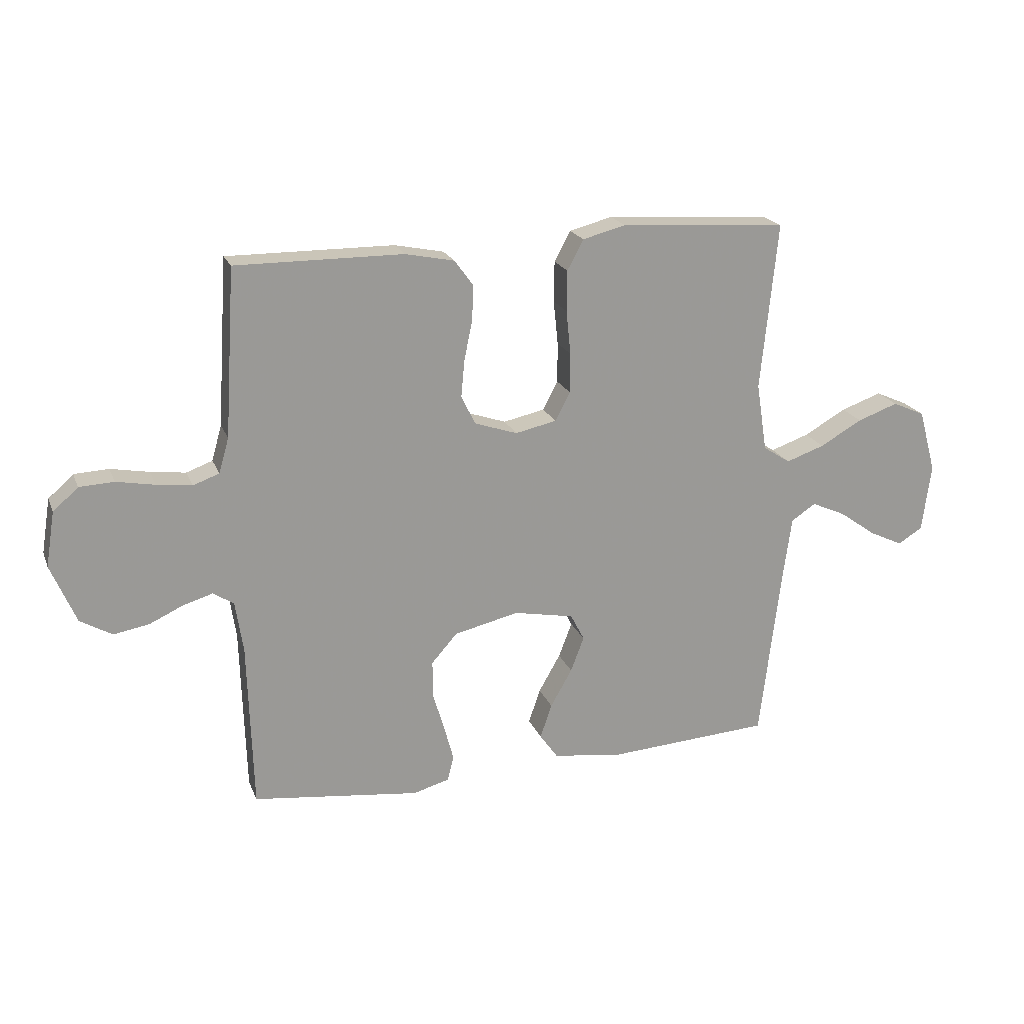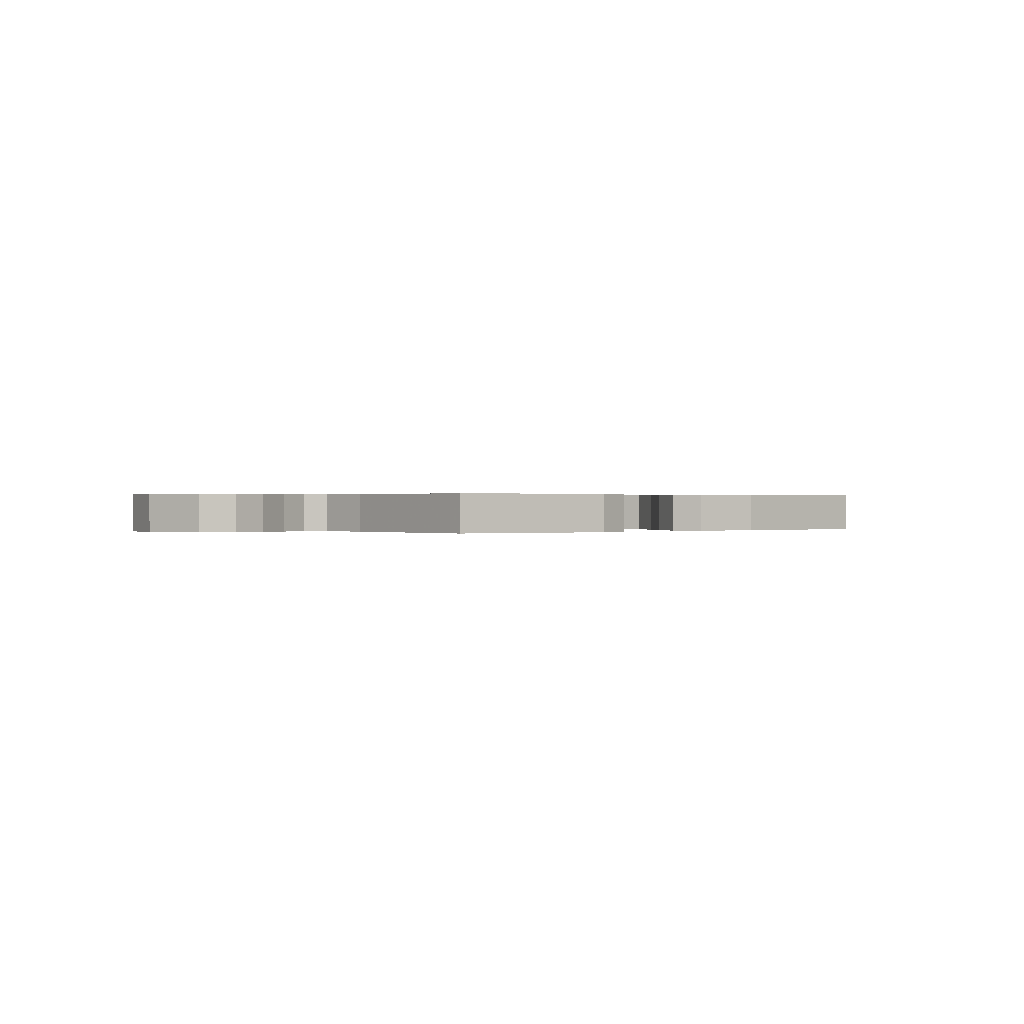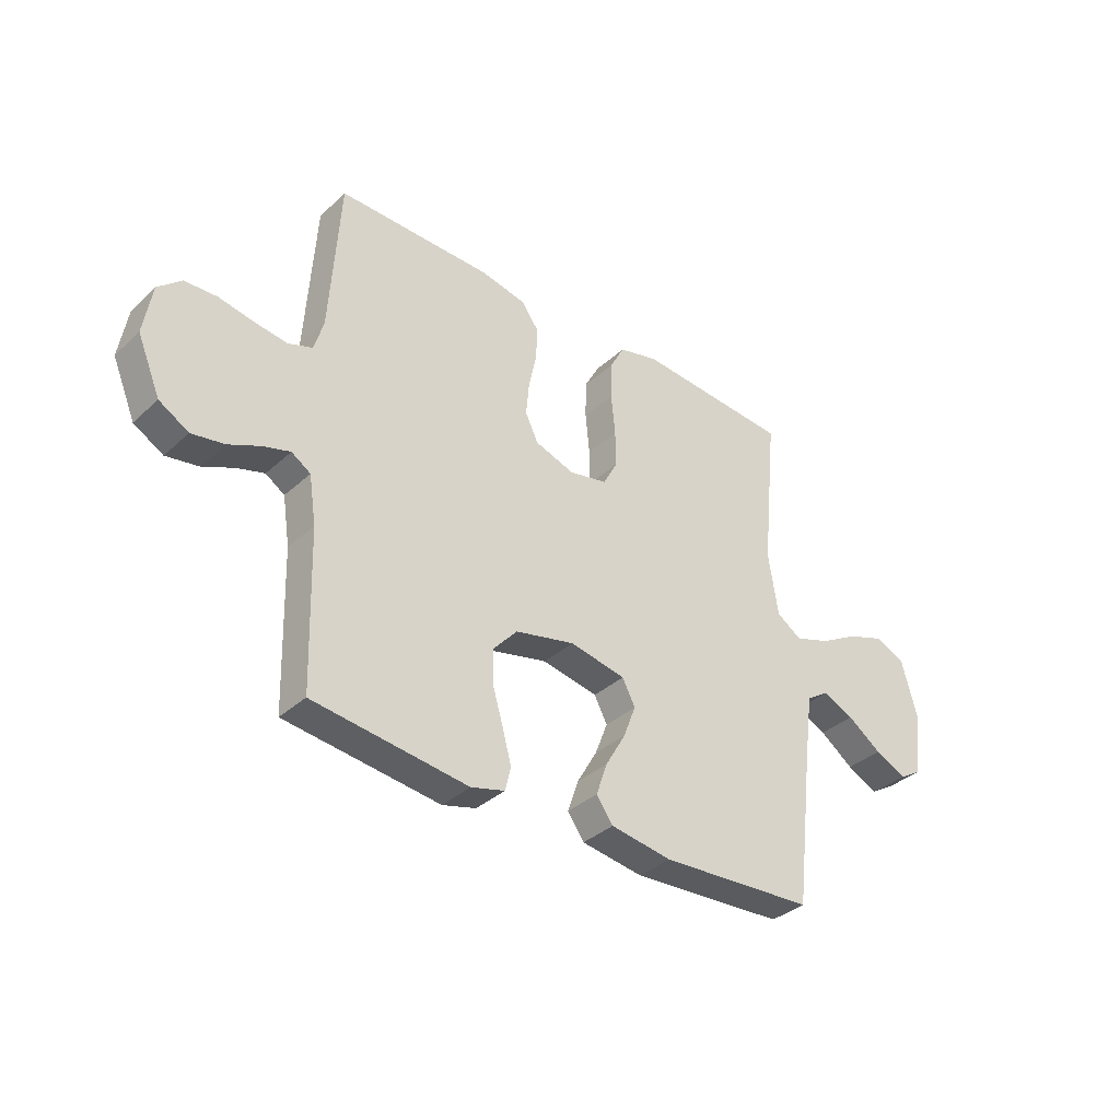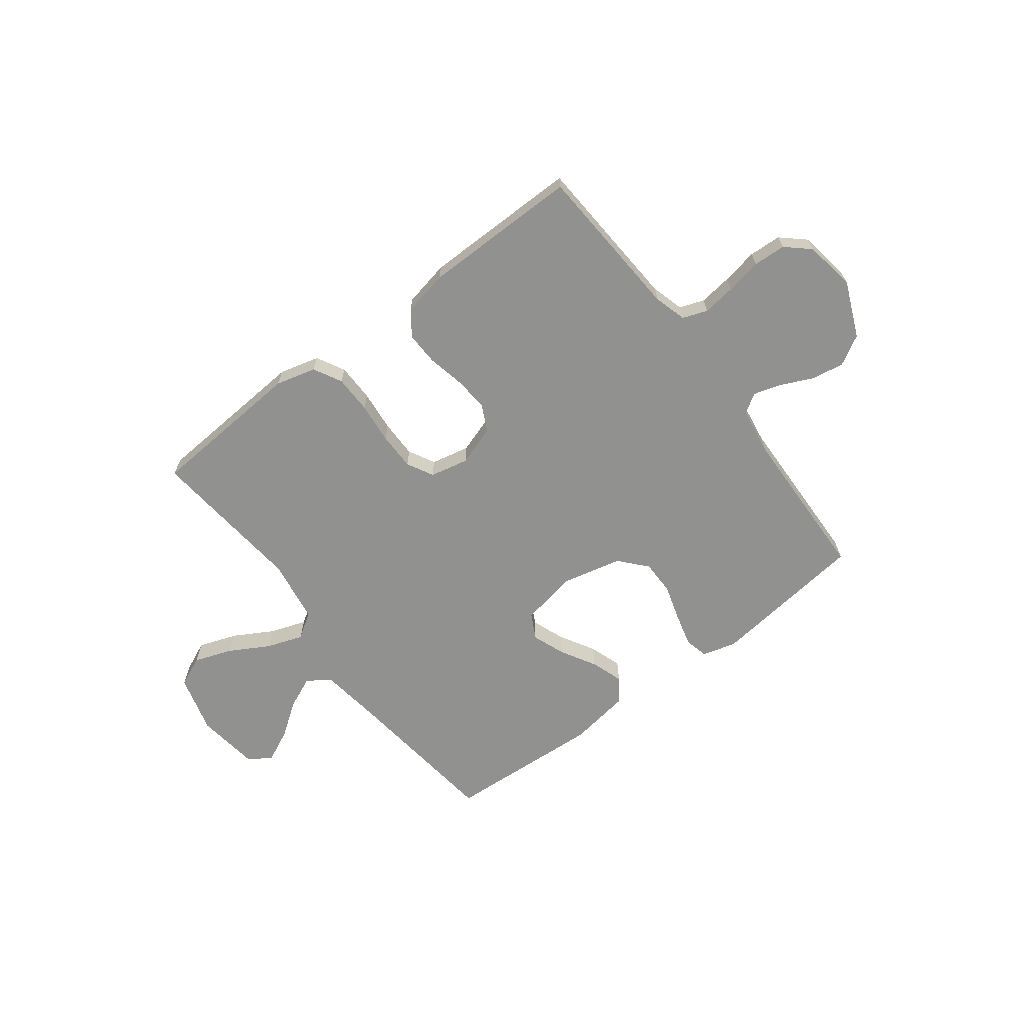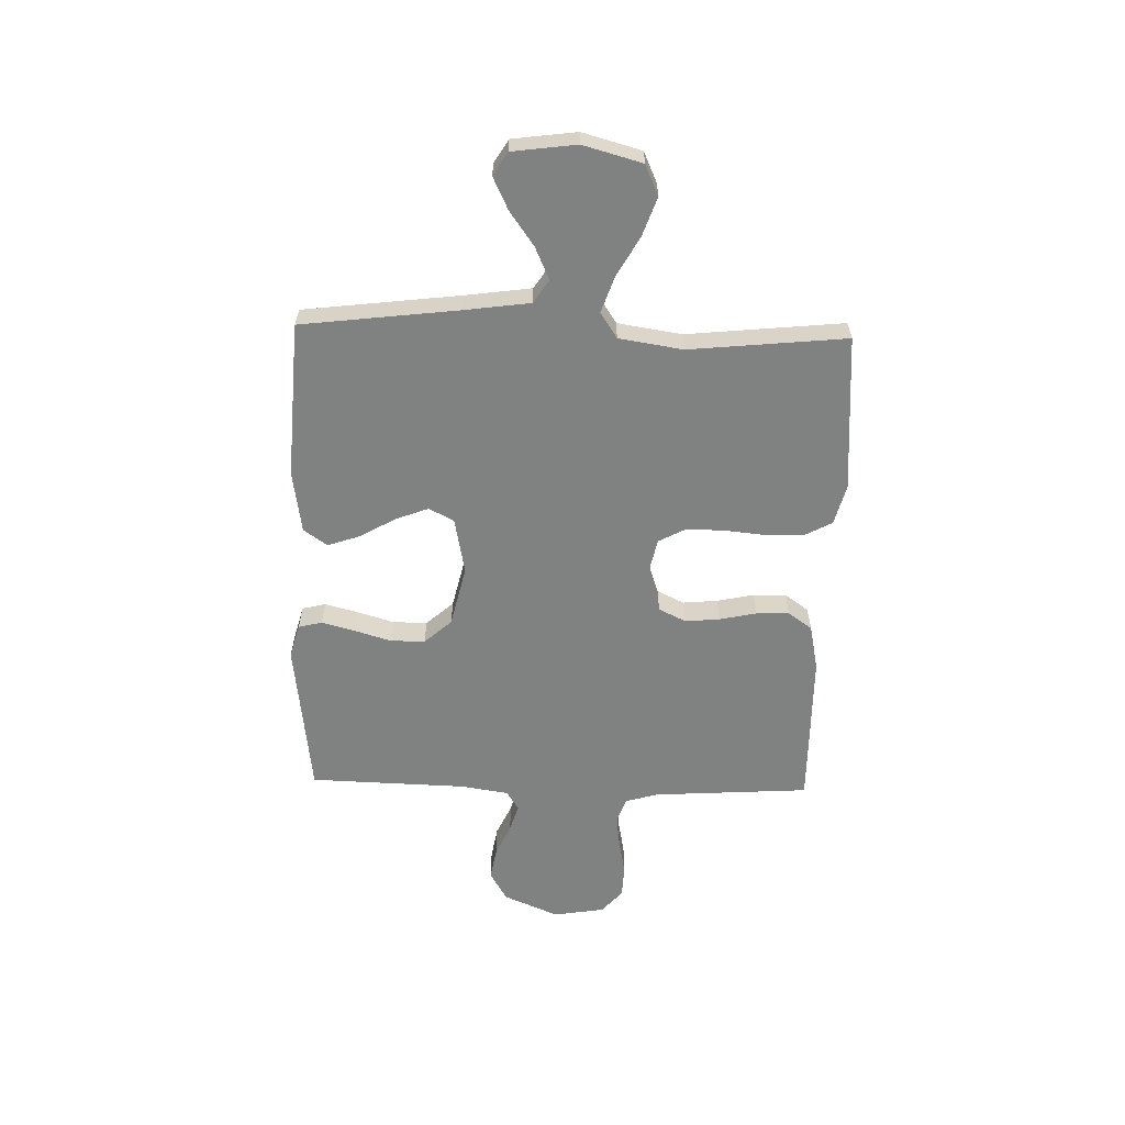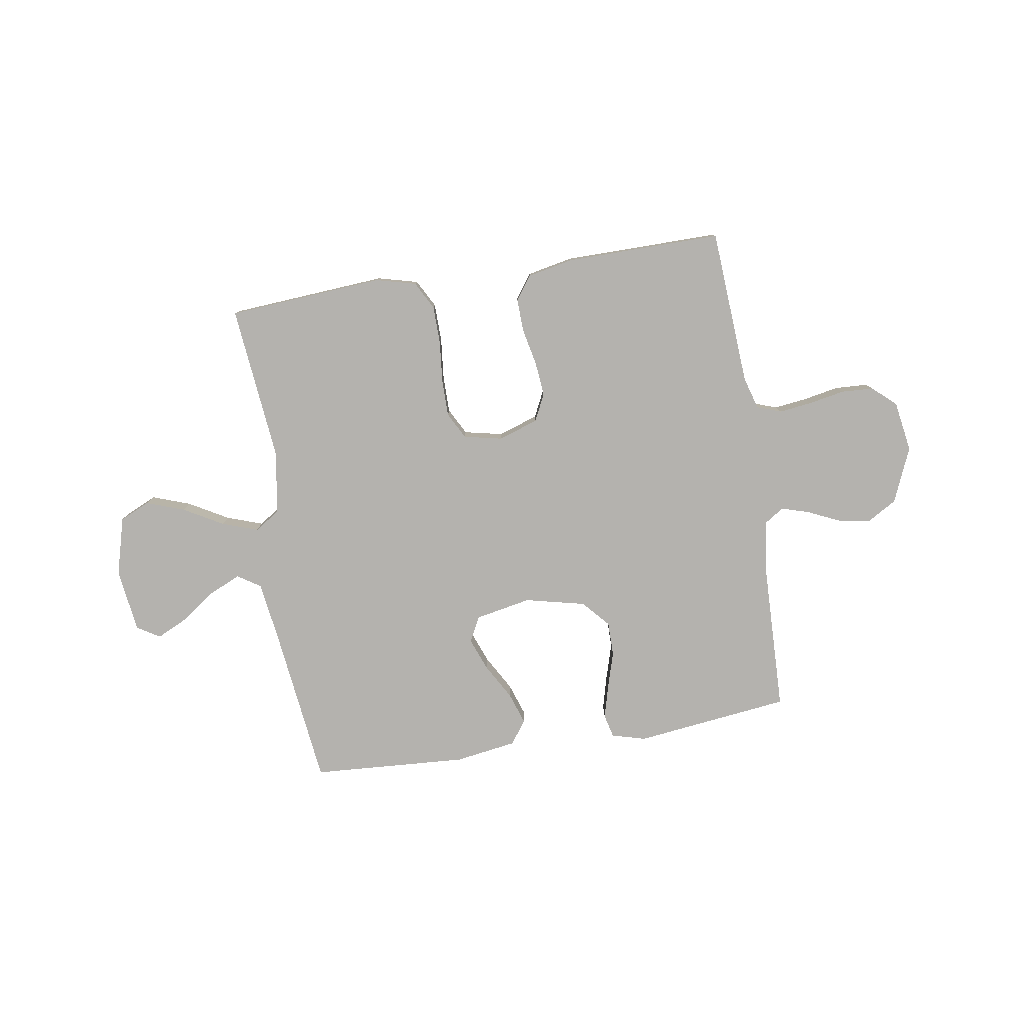
<metadata>
{"format":"obj","ext":"obj","renderer":"f3d","projection":"perspective","resolution":1024,"background":"white","views":[{"elev":20.4,"azim":162.3,"up":"+Z"},{"elev":0.2,"azim":141.8,"up":"+Y"},{"elev":-35.6,"azim":139.9,"up":"+Z"},{"elev":-66.0,"azim":37.2,"up":"+Y"},{"elev":-60.3,"azim":-91.5,"up":"+Y"},{"elev":-79.7,"azim":9.1,"up":"+Y"}]}
</metadata>
<code>
v -0.5 0.07 -0.5
v -0.536 0.07 -0.2
v -0.553 0.07 -0.075
v -0.597 0.07 -0.046
v -0.658 0.07 -0.073
v -0.724 0.07 -0.12
v -0.785 0.07 -0.149
v -0.829 0.07 -0.122
v -0.845 0.07 0
v -0.814 0.07 0.113
v -0.756 0.07 0.139
v -0.683 0.07 0.113
v -0.607 0.07 0.07
v -0.538 0.07 0.046
v -0.489 0.07 0.078
v -0.47 0.07 0.2
v -0.5 0.07 0.5
v -0.2 0.07 0.521
v -0.123 0.07 0.501
v -0.094 0.07 0.447
v -0.093 0.07 0.374
v -0.101 0.07 0.295
v -0.101 0.07 0.223
v -0.074 0.07 0.172
v 0 0.07 0.156
v 0.077 0.07 0.182
v 0.102 0.07 0.234
v 0.096 0.07 0.3
v 0.081 0.07 0.371
v 0.079 0.07 0.434
v 0.112 0.07 0.48
v 0.2 0.07 0.498
v 0.5 0.07 0.5
v 0.519 0.07 0.2
v 0.537 0.07 0.137
v 0.584 0.07 0.12
v 0.647 0.07 0.128
v 0.716 0.07 0.141
v 0.778 0.07 0.138
v 0.823 0.07 0.098
v 0.839 0.07 0
v 0.794 0.07 -0.106
v 0.737 0.07 -0.139
v 0.674 0.07 -0.128
v 0.613 0.07 -0.1
v 0.56 0.07 -0.084
v 0.523 0.07 -0.108
v 0.509 0.07 -0.2
v 0.5 0.07 -0.5
v 0.2 0.07 -0.536
v 0.135 0.07 -0.518
v 0.124 0.07 -0.473
v 0.141 0.07 -0.409
v 0.162 0.07 -0.339
v 0.162 0.07 -0.273
v 0.116 0.07 -0.221
v 0 0.07 -0.194
v -0.108 0.07 -0.215
v -0.133 0.07 -0.263
v -0.109 0.07 -0.326
v -0.07 0.07 -0.394
v -0.049 0.07 -0.456
v -0.081 0.07 -0.501
v -0.2 0.07 -0.519
v -0.5 0 -0.5
v -0.536 0 -0.2
v -0.553 0 -0.075
v -0.597 0 -0.046
v -0.658 0 -0.073
v -0.724 0 -0.12
v -0.785 0 -0.149
v -0.829 0 -0.122
v -0.845 0 0
v -0.814 0 0.113
v -0.756 0 0.139
v -0.683 0 0.113
v -0.607 0 0.07
v -0.538 0 0.046
v -0.489 0 0.078
v -0.47 0 0.2
v -0.5 0 0.5
v -0.2 0 0.521
v -0.123 0 0.501
v -0.094 0 0.447
v -0.093 0 0.374
v -0.101 0 0.295
v -0.101 0 0.223
v -0.074 0 0.172
v 0 0 0.156
v 0.077 0 0.182
v 0.102 0 0.234
v 0.096 0 0.3
v 0.081 0 0.371
v 0.079 0 0.434
v 0.112 0 0.48
v 0.2 0 0.498
v 0.5 0 0.5
v 0.519 0 0.2
v 0.537 0 0.137
v 0.584 0 0.12
v 0.647 0 0.128
v 0.716 0 0.141
v 0.778 0 0.138
v 0.823 0 0.098
v 0.839 0 0
v 0.794 0 -0.106
v 0.737 0 -0.139
v 0.674 0 -0.128
v 0.613 0 -0.1
v 0.56 0 -0.084
v 0.523 0 -0.108
v 0.509 0 -0.2
v 0.5 0 -0.5
v 0.2 0 -0.536
v 0.135 0 -0.518
v 0.124 0 -0.473
v 0.141 0 -0.409
v 0.162 0 -0.339
v 0.162 0 -0.273
v 0.116 0 -0.221
v 0 0 -0.194
v -0.108 0 -0.215
v -0.133 0 -0.263
v -0.109 0 -0.326
v -0.07 0 -0.394
v -0.049 0 -0.456
v -0.081 0 -0.501
v -0.2 0 -0.519
f 64 1 2
f 63 64 2
f 62 63 2
f 61 62 2
f 60 61 2
f 59 60 2 3
f 58 59 3 4
f 57 58 4
f 56 57 4
f 52 53 54
f 51 52 54
f 50 51 54
f 49 50 54
f 48 49 54
f 47 48 54 55
f 46 47 55 56
f 43 44 45
f 42 43 45
f 41 42 45
f 40 41 45
f 39 40 45
f 38 39 45
f 37 38 45
f 36 37 45 46
f 46 56 4
f 36 46 4
f 35 36 4
f 32 33 34
f 31 32 34
f 30 31 34
f 29 30 34
f 28 29 34
f 27 28 34 35
f 20 21 22
f 19 20 22
f 18 19 22
f 17 18 22
f 16 17 22
f 15 16 22 23
f 14 15 23 24
f 11 12 13
f 10 11 13
f 9 10 13
f 8 9 13
f 7 8 13
f 6 7 13
f 5 6 13
f 4 5 13 14
f 26 27 35
f 25 26 35 4
f 4 14 24 25
f 66 65 128
f 66 128 127
f 66 127 126
f 66 126 125
f 66 125 124
f 67 66 124 123
f 68 67 123 122
f 68 122 121
f 68 121 120
f 118 117 116
f 118 116 115
f 118 115 114
f 118 114 113
f 118 113 112
f 119 118 112 111
f 120 119 111 110
f 109 108 107
f 109 107 106
f 109 106 105
f 109 105 104
f 109 104 103
f 109 103 102
f 109 102 101
f 110 109 101 100
f 68 120 110
f 68 110 100
f 68 100 99
f 98 97 96
f 98 96 95
f 98 95 94
f 98 94 93
f 98 93 92
f 99 98 92 91
f 86 85 84
f 86 84 83
f 86 83 82
f 86 82 81
f 86 81 80
f 87 86 80 79
f 88 87 79 78
f 77 76 75
f 77 75 74
f 77 74 73
f 77 73 72
f 77 72 71
f 77 71 70
f 77 70 69
f 78 77 69 68
f 99 91 90
f 68 99 90 89
f 89 88 78 68
f 1 65 66 2
f 2 66 67 3
f 3 67 68 4
f 4 68 69 5
f 5 69 70 6
f 6 70 71 7
f 7 71 72 8
f 8 72 73 9
f 9 73 74 10
f 10 74 75 11
f 11 75 76 12
f 12 76 77 13
f 13 77 78 14
f 14 78 79 15
f 15 79 80 16
f 16 80 81 17
f 17 81 82 18
f 18 82 83 19
f 19 83 84 20
f 20 84 85 21
f 21 85 86 22
f 22 86 87 23
f 23 87 88 24
f 24 88 89 25
f 25 89 90 26
f 26 90 91 27
f 27 91 92 28
f 28 92 93 29
f 29 93 94 30
f 30 94 95 31
f 31 95 96 32
f 32 96 97 33
f 33 97 98 34
f 34 98 99 35
f 35 99 100 36
f 36 100 101 37
f 37 101 102 38
f 38 102 103 39
f 39 103 104 40
f 40 104 105 41
f 41 105 106 42
f 42 106 107 43
f 43 107 108 44
f 44 108 109 45
f 45 109 110 46
f 46 110 111 47
f 47 111 112 48
f 48 112 113 49
f 49 113 114 50
f 50 114 115 51
f 51 115 116 52
f 52 116 117 53
f 53 117 118 54
f 54 118 119 55
f 55 119 120 56
f 56 120 121 57
f 57 121 122 58
f 58 122 123 59
f 59 123 124 60
f 60 124 125 61
f 61 125 126 62
f 62 126 127 63
f 63 127 128 64
f 64 128 65 1

</code>
